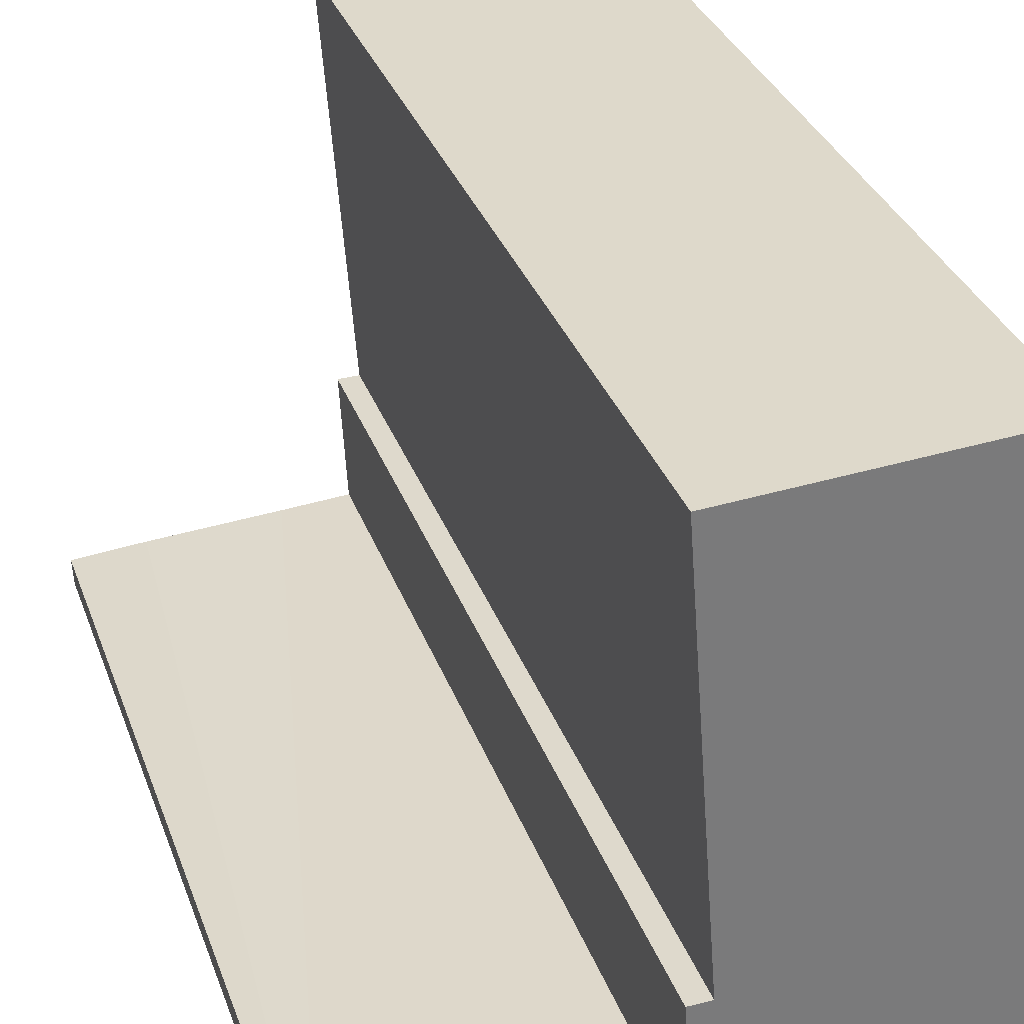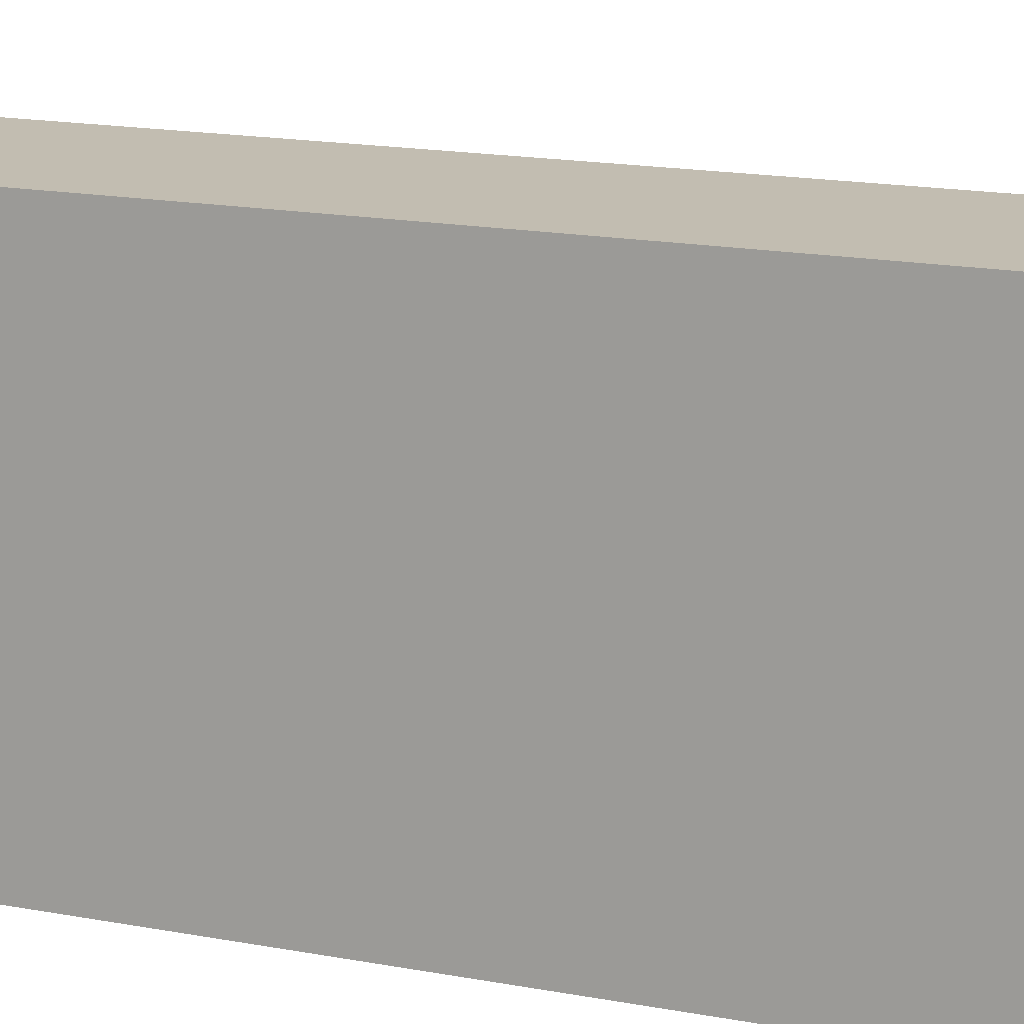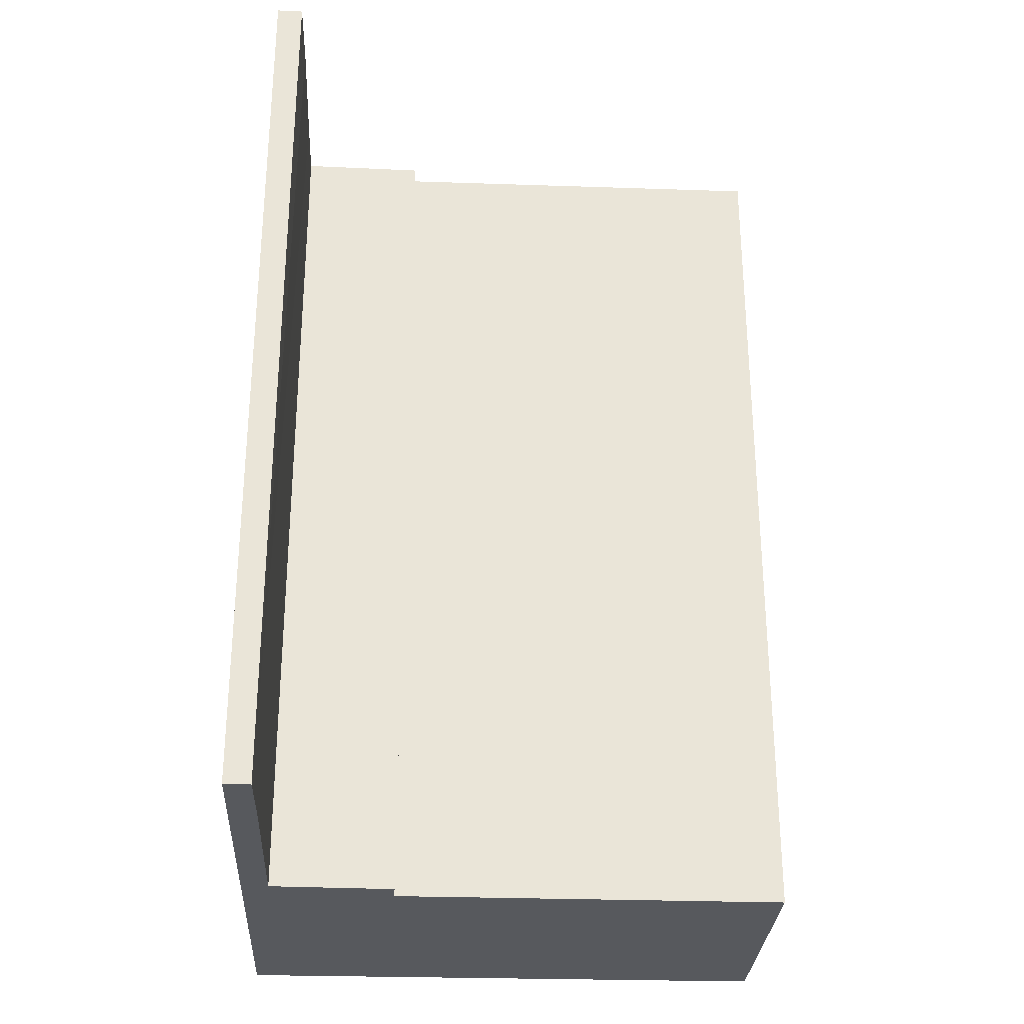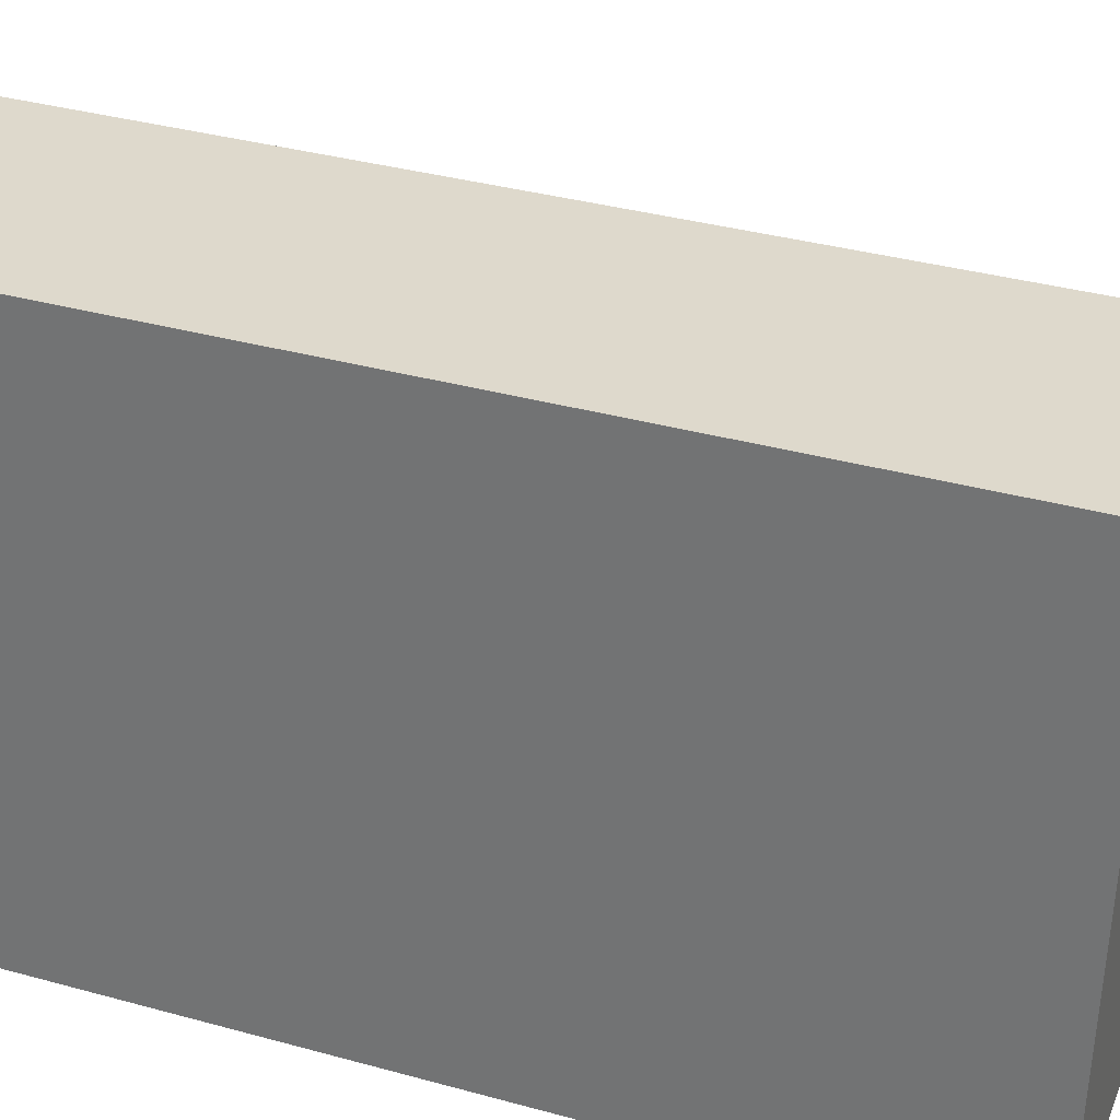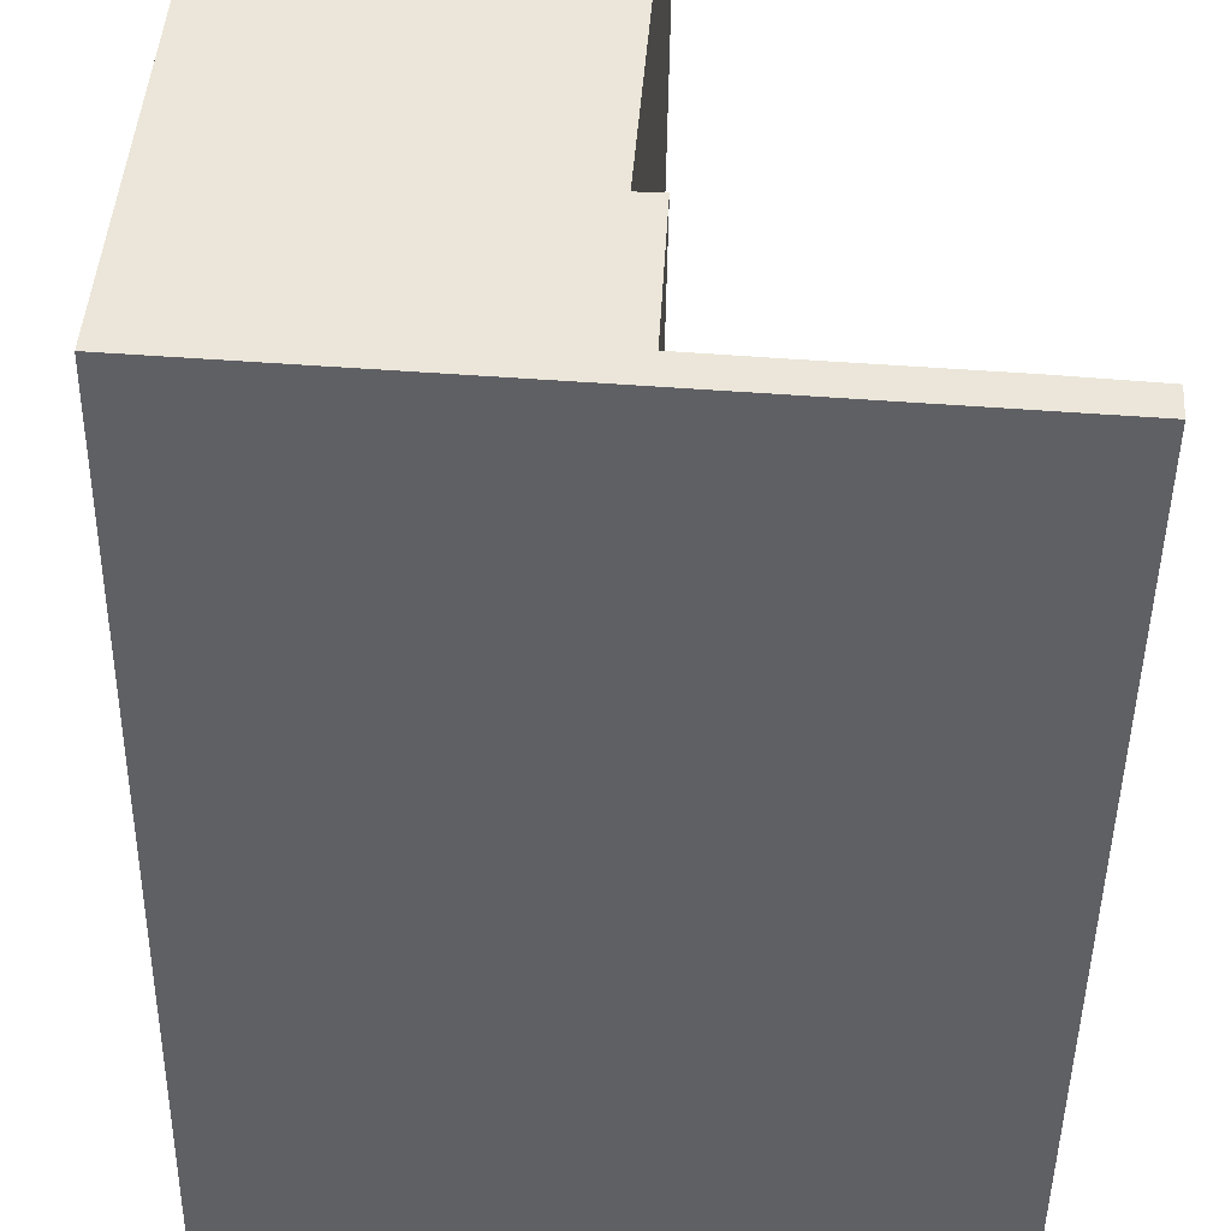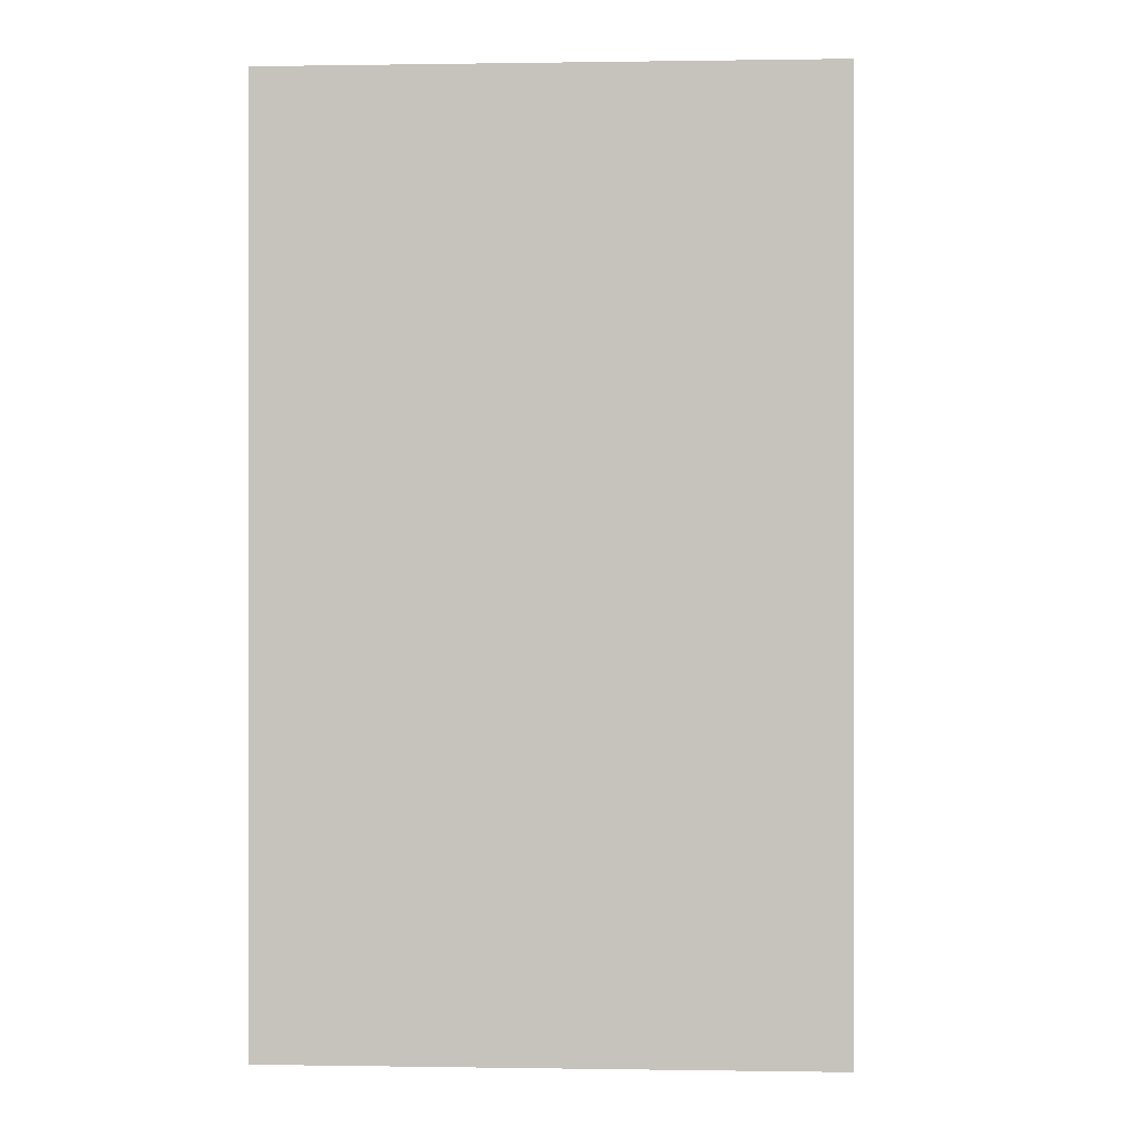
<metadata>
{"format":"obj","ext":"obj","renderer":"f3d","projection":"perspective","resolution":1024,"background":"white","views":[{"elev":31.9,"azim":-17.8,"up":"+Z"},{"elev":20.4,"azim":107.6,"up":"+Z"},{"elev":-29.5,"azim":-97.2,"up":"+Y"},{"elev":35.5,"azim":110.1,"up":"+Z"},{"elev":-43.7,"azim":179.2,"up":"+Z"},{"elev":0.0,"azim":88.7,"up":"+Y"}]}
</metadata>
<code>
v  0 6.591 4.036e-16
v  2.121 6.591 -0.028
v  0.011 6.591 -0.189
v  0.516 6.591 0.047
v  1.455 6.591 0.117
v  1.931 6.591 0.155
v  1.88 6.591 1.066
v  4.087 6.591 0.119
v  2.031 6.591 1.07
v  1.812 6.591 3.942
v  3.763 6.591 4.077
v  1.812 -2.414e-16 3.942
v  3.763 -2.496e-16 4.077
v  0 0 0
v  1.931 -9.491e-18 0.155
v  0.516 -2.878e-18 0.047
v  1.455 -7.164e-18 0.117
v  1.88 -6.527e-17 1.066
v  2.031 -6.552e-17 1.07
v  4.087 -7.287e-18 0.119
v  0.011 1.157e-17 -0.189
v  2.121 1.715e-18 -0.028
g defaultobject
f 1 2 3
f 2 1 4
f 2 4 5
f 2 5 6
f 2 6 7
f 2 7 8
f 8 7 9
f 8 9 10
f 8 10 11
f 12 11 10
f 11 12 13
f 14 4 1
f 4 14 5
f 5 14 6
f 6 14 15
f 15 14 16
f 15 16 17
f 18 9 7
f 9 18 19
f 13 8 11
f 8 13 20
f 20 2 8
f 2 20 3
f 3 20 21
f 21 20 22
f 21 1 3
f 1 21 14
f 15 7 6
f 7 15 18
f 19 10 9
f 10 19 12
f 21 22 14
f 16 14 22
f 17 16 22
f 15 17 22
f 20 15 22
f 18 15 20
f 19 18 20
f 13 19 20
f 12 19 13

</code>
